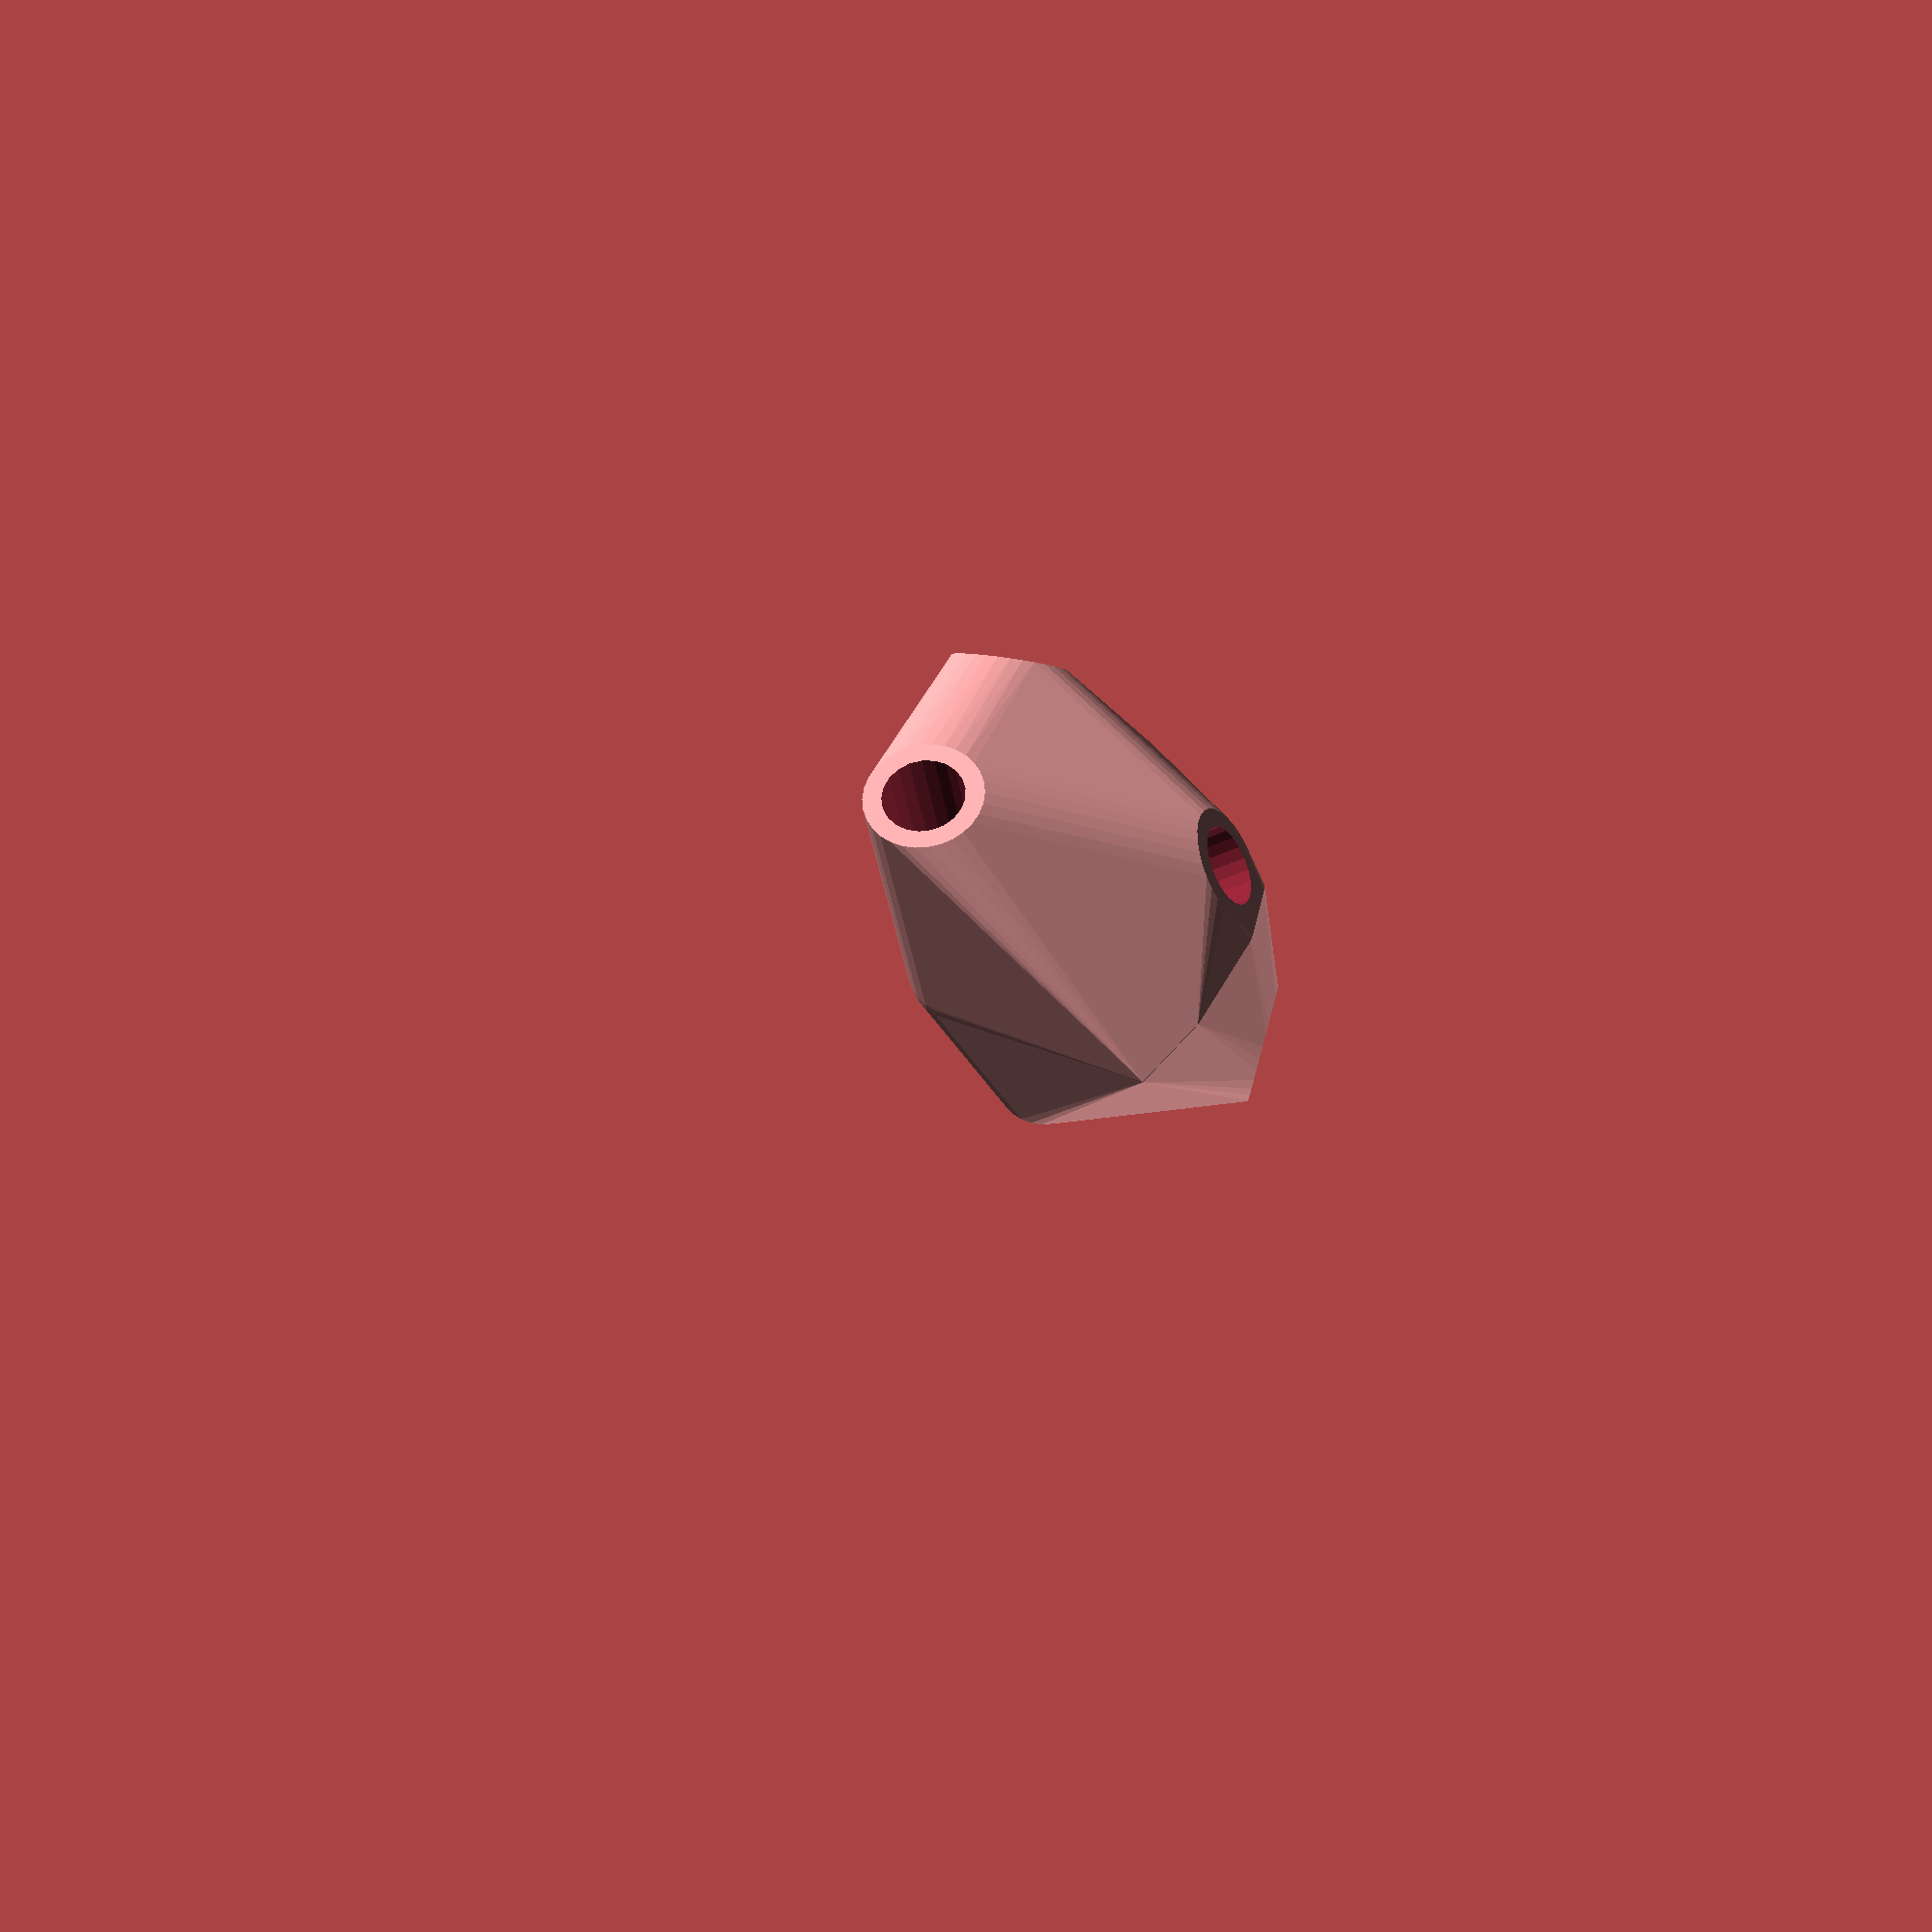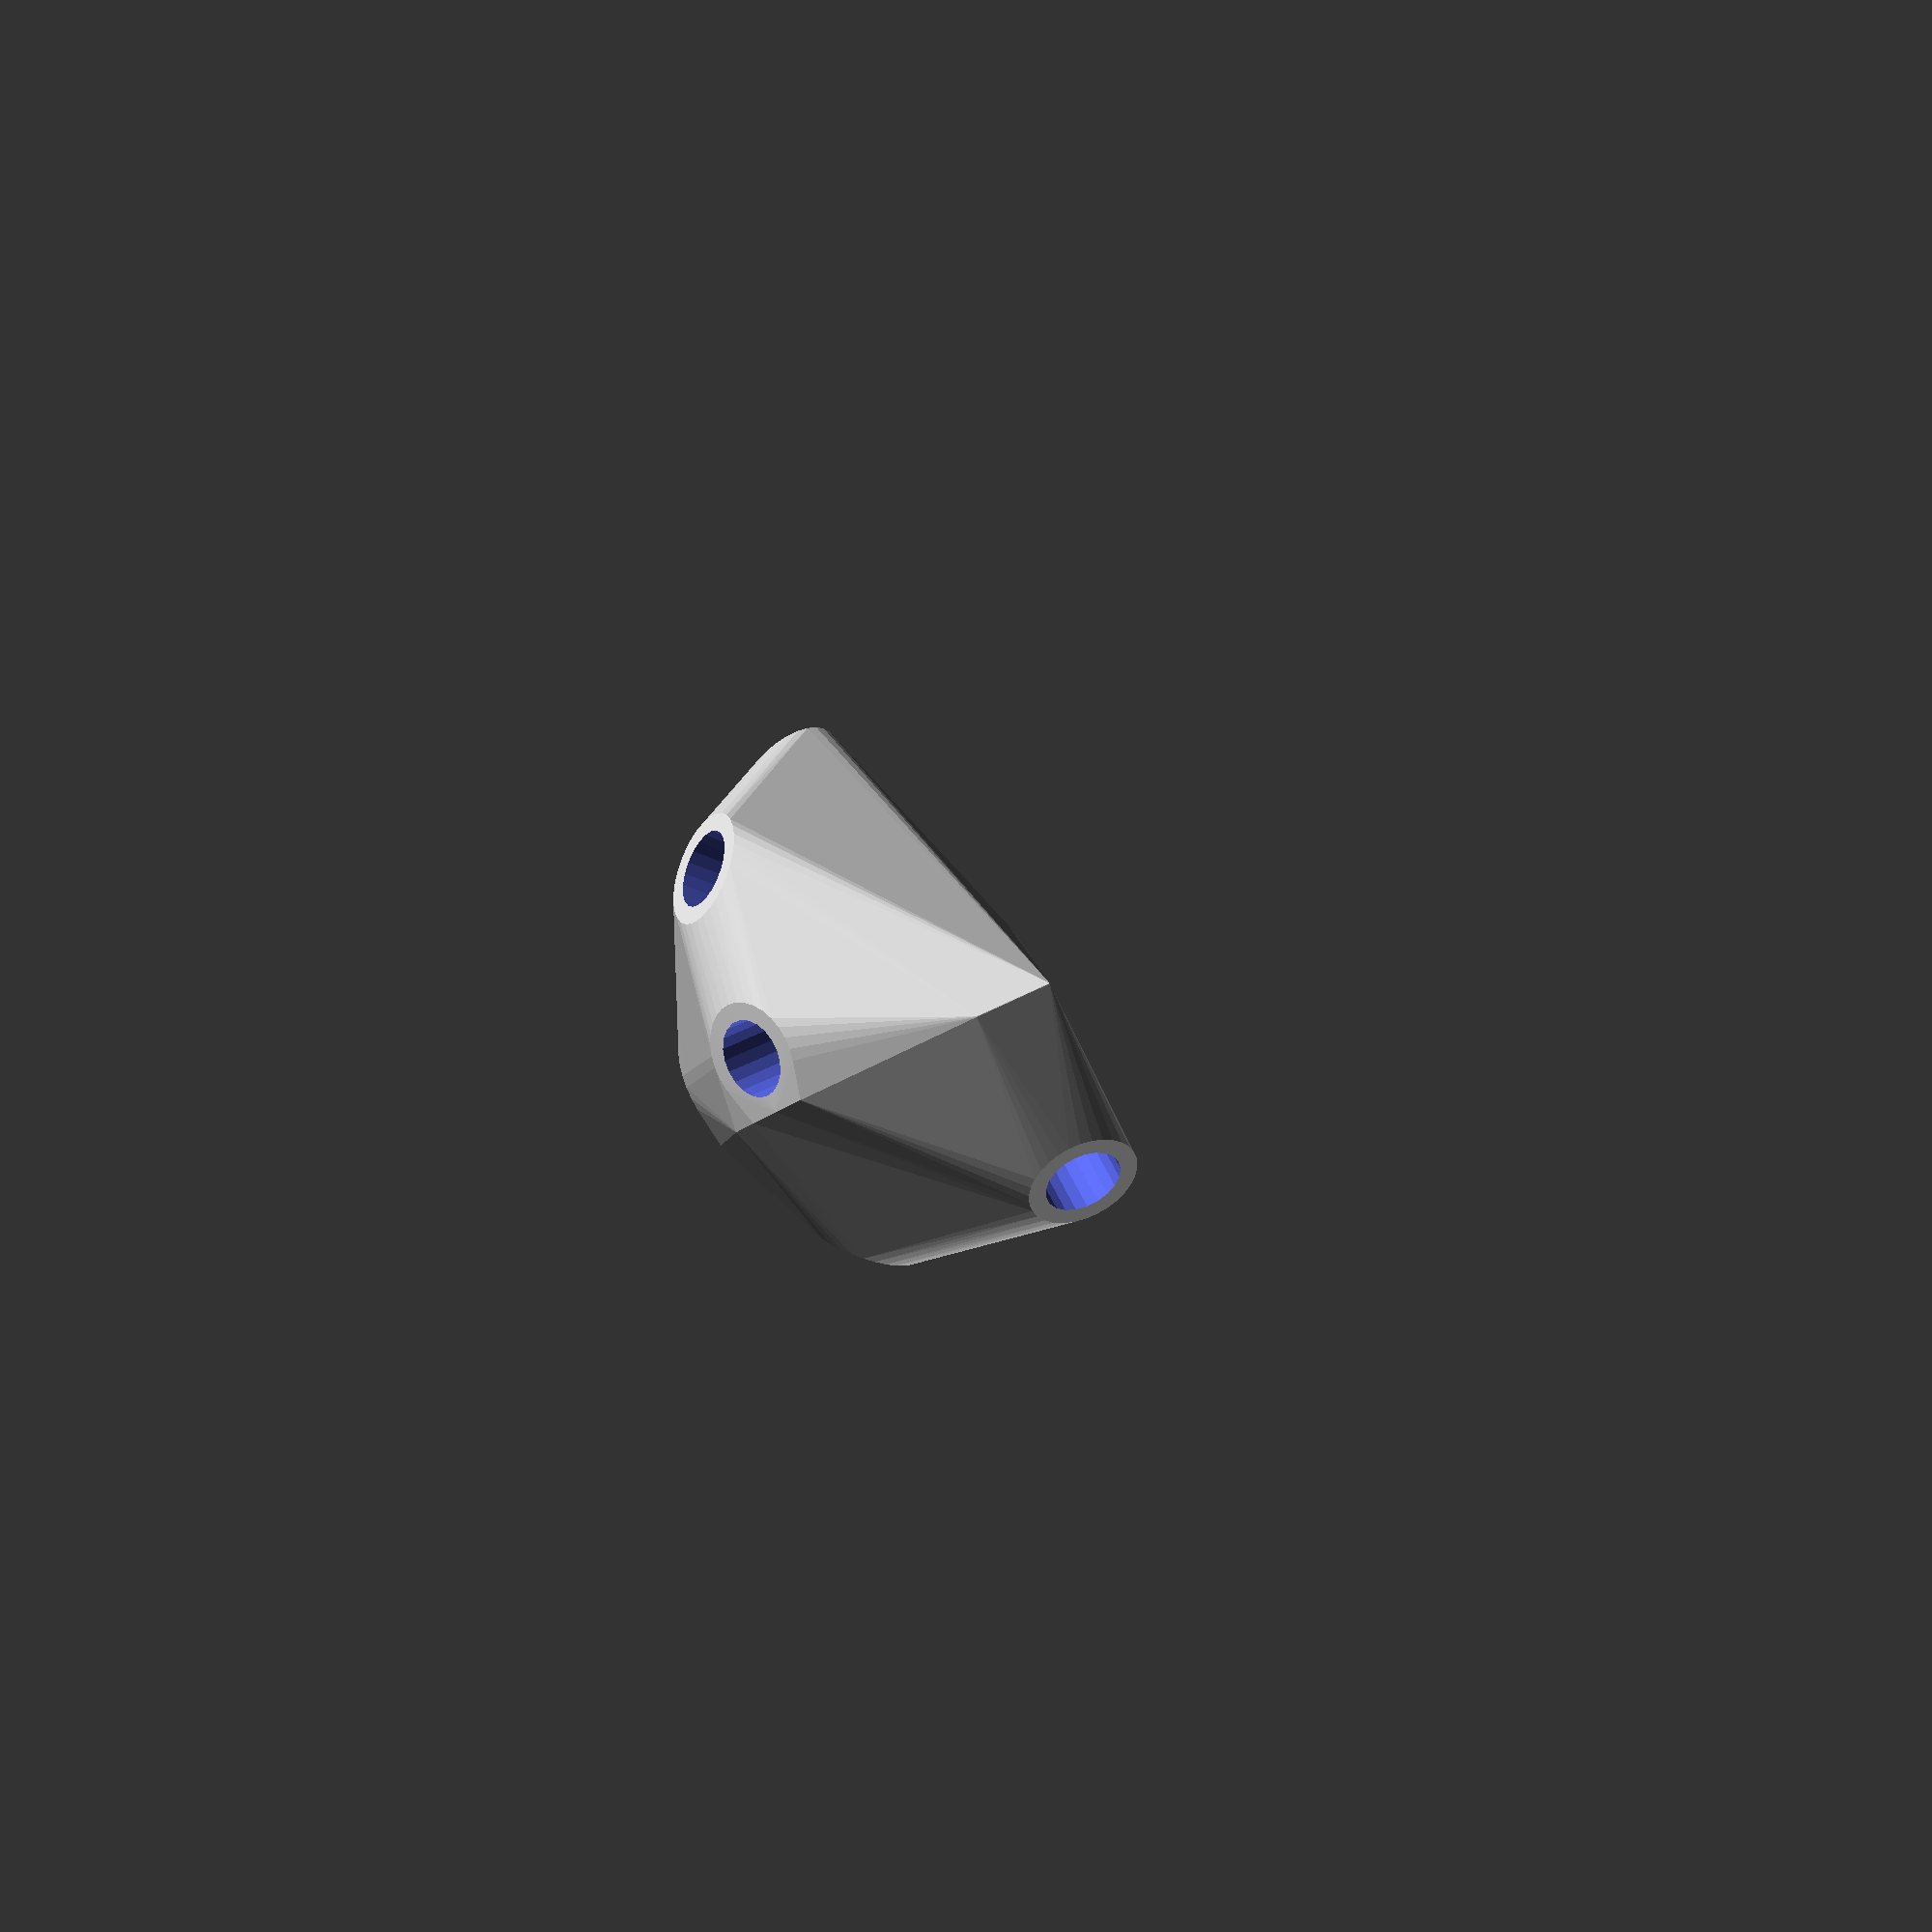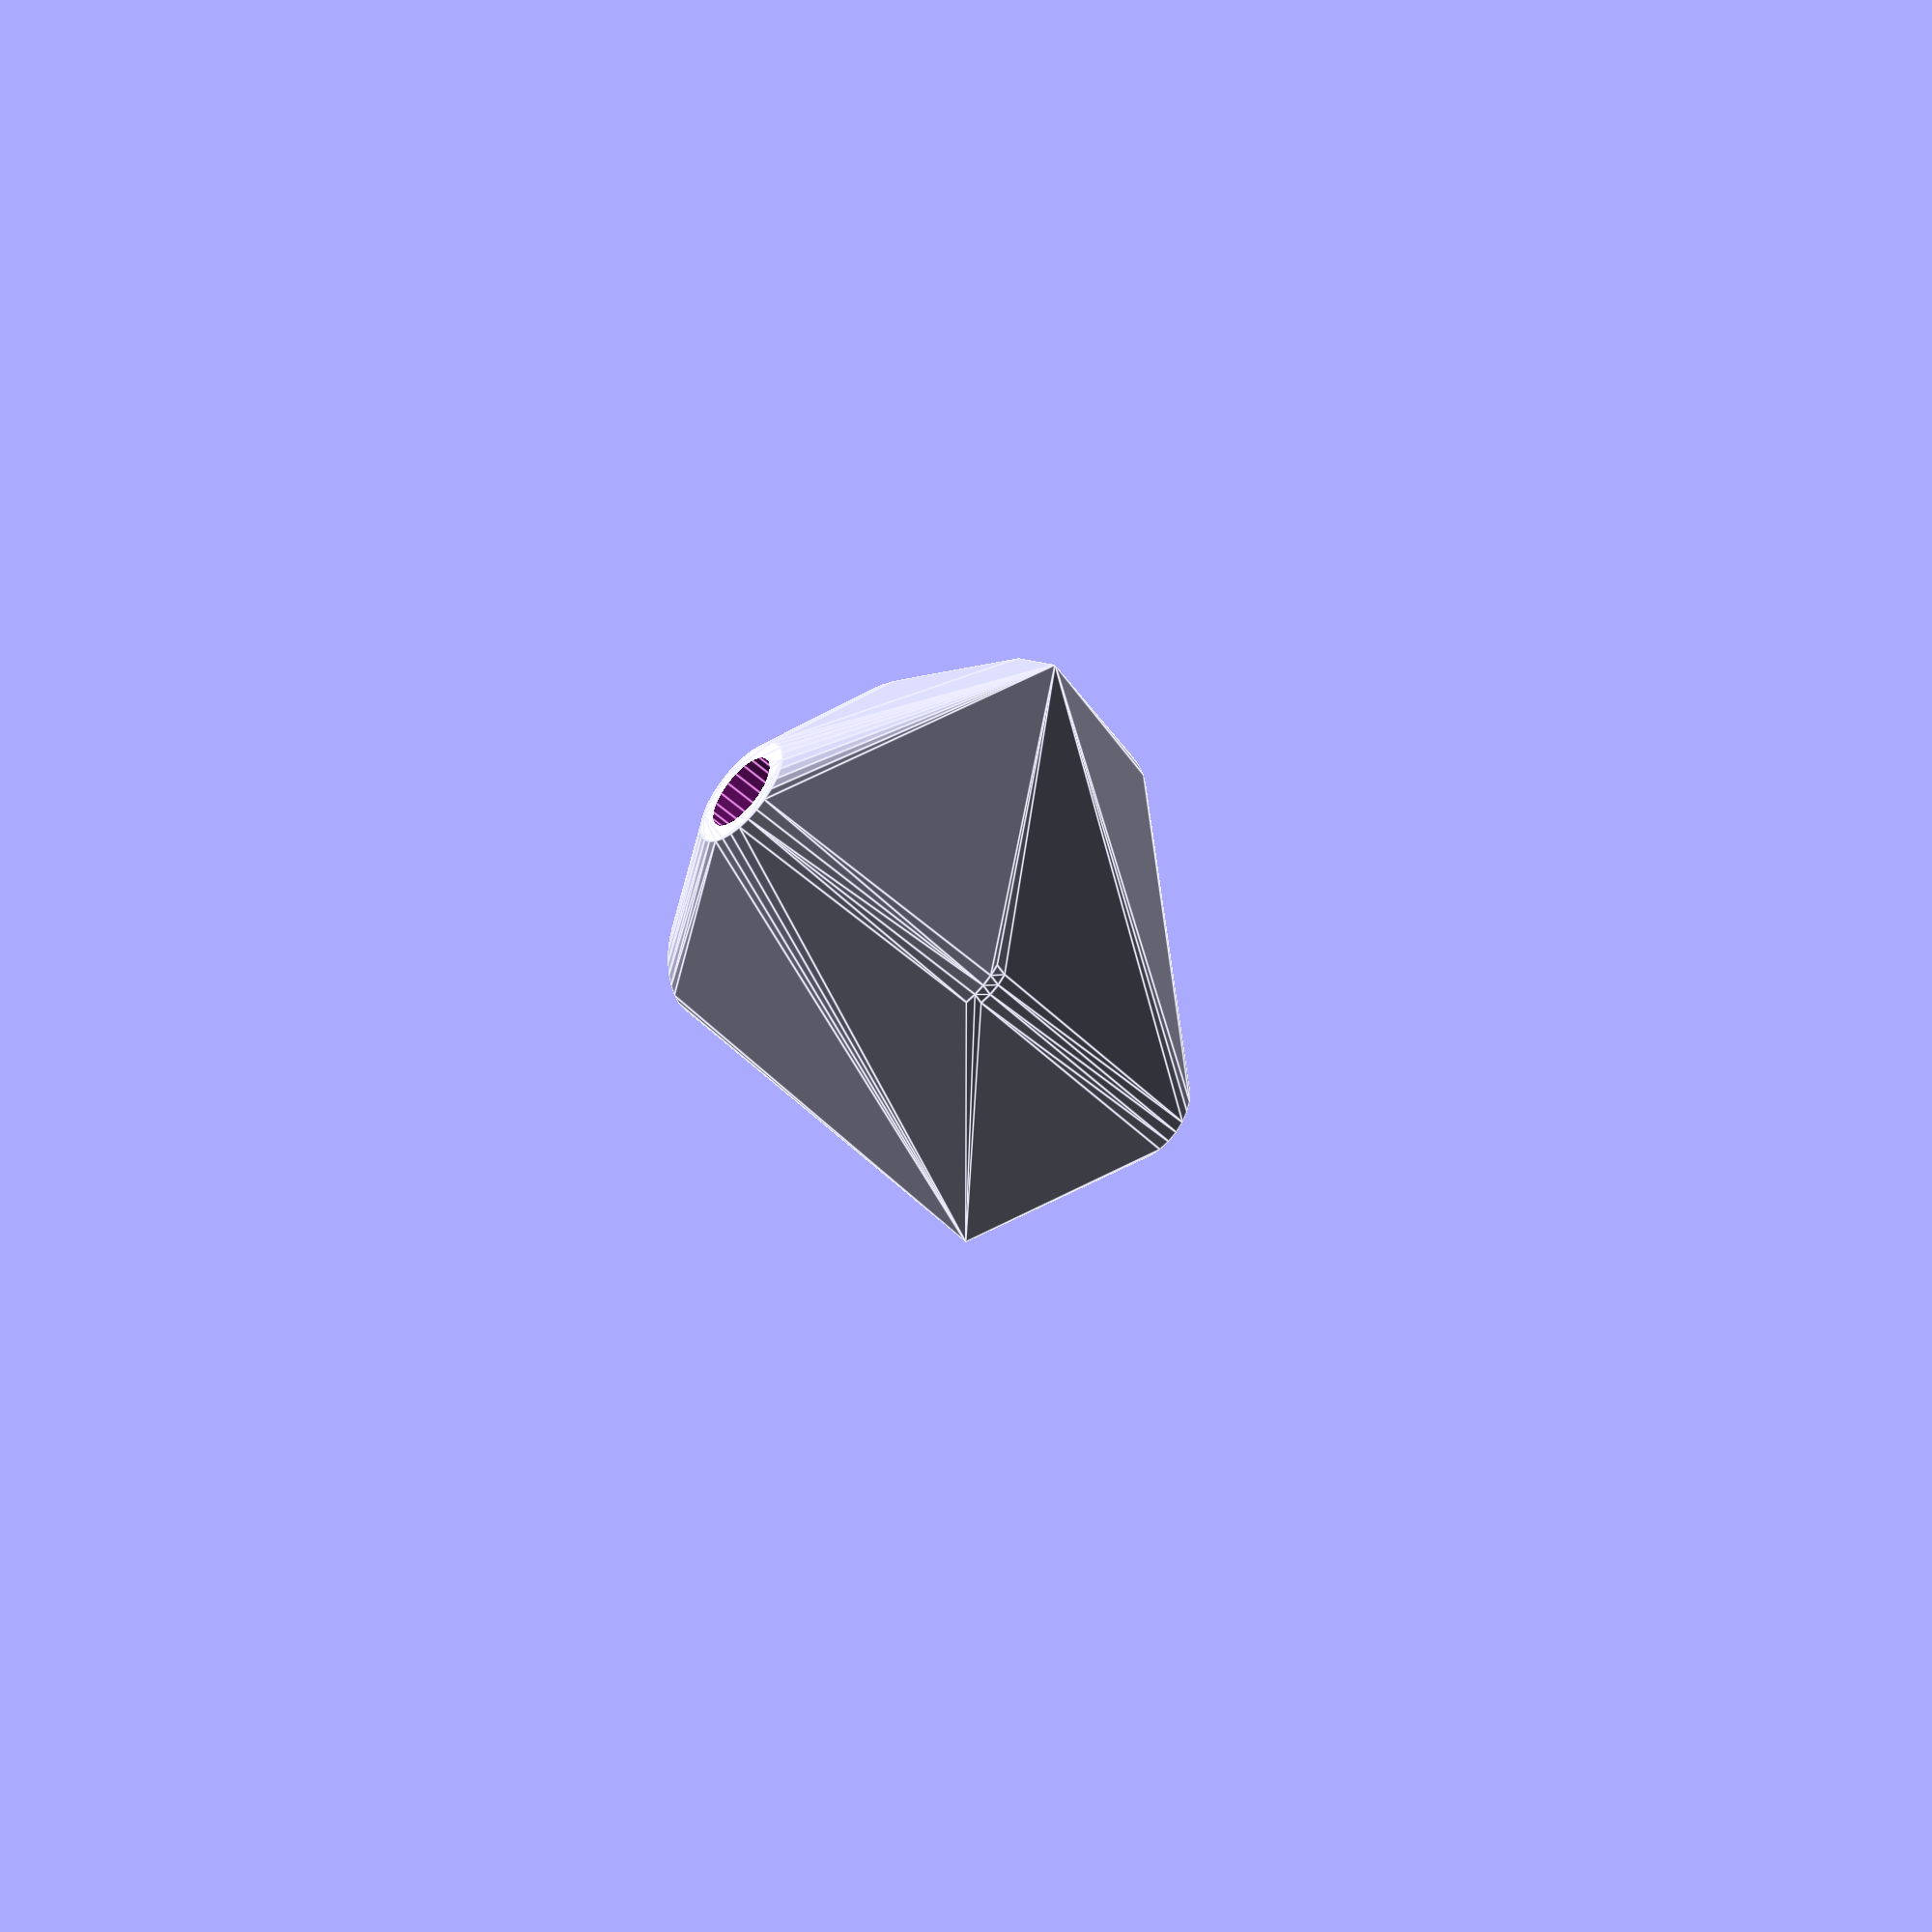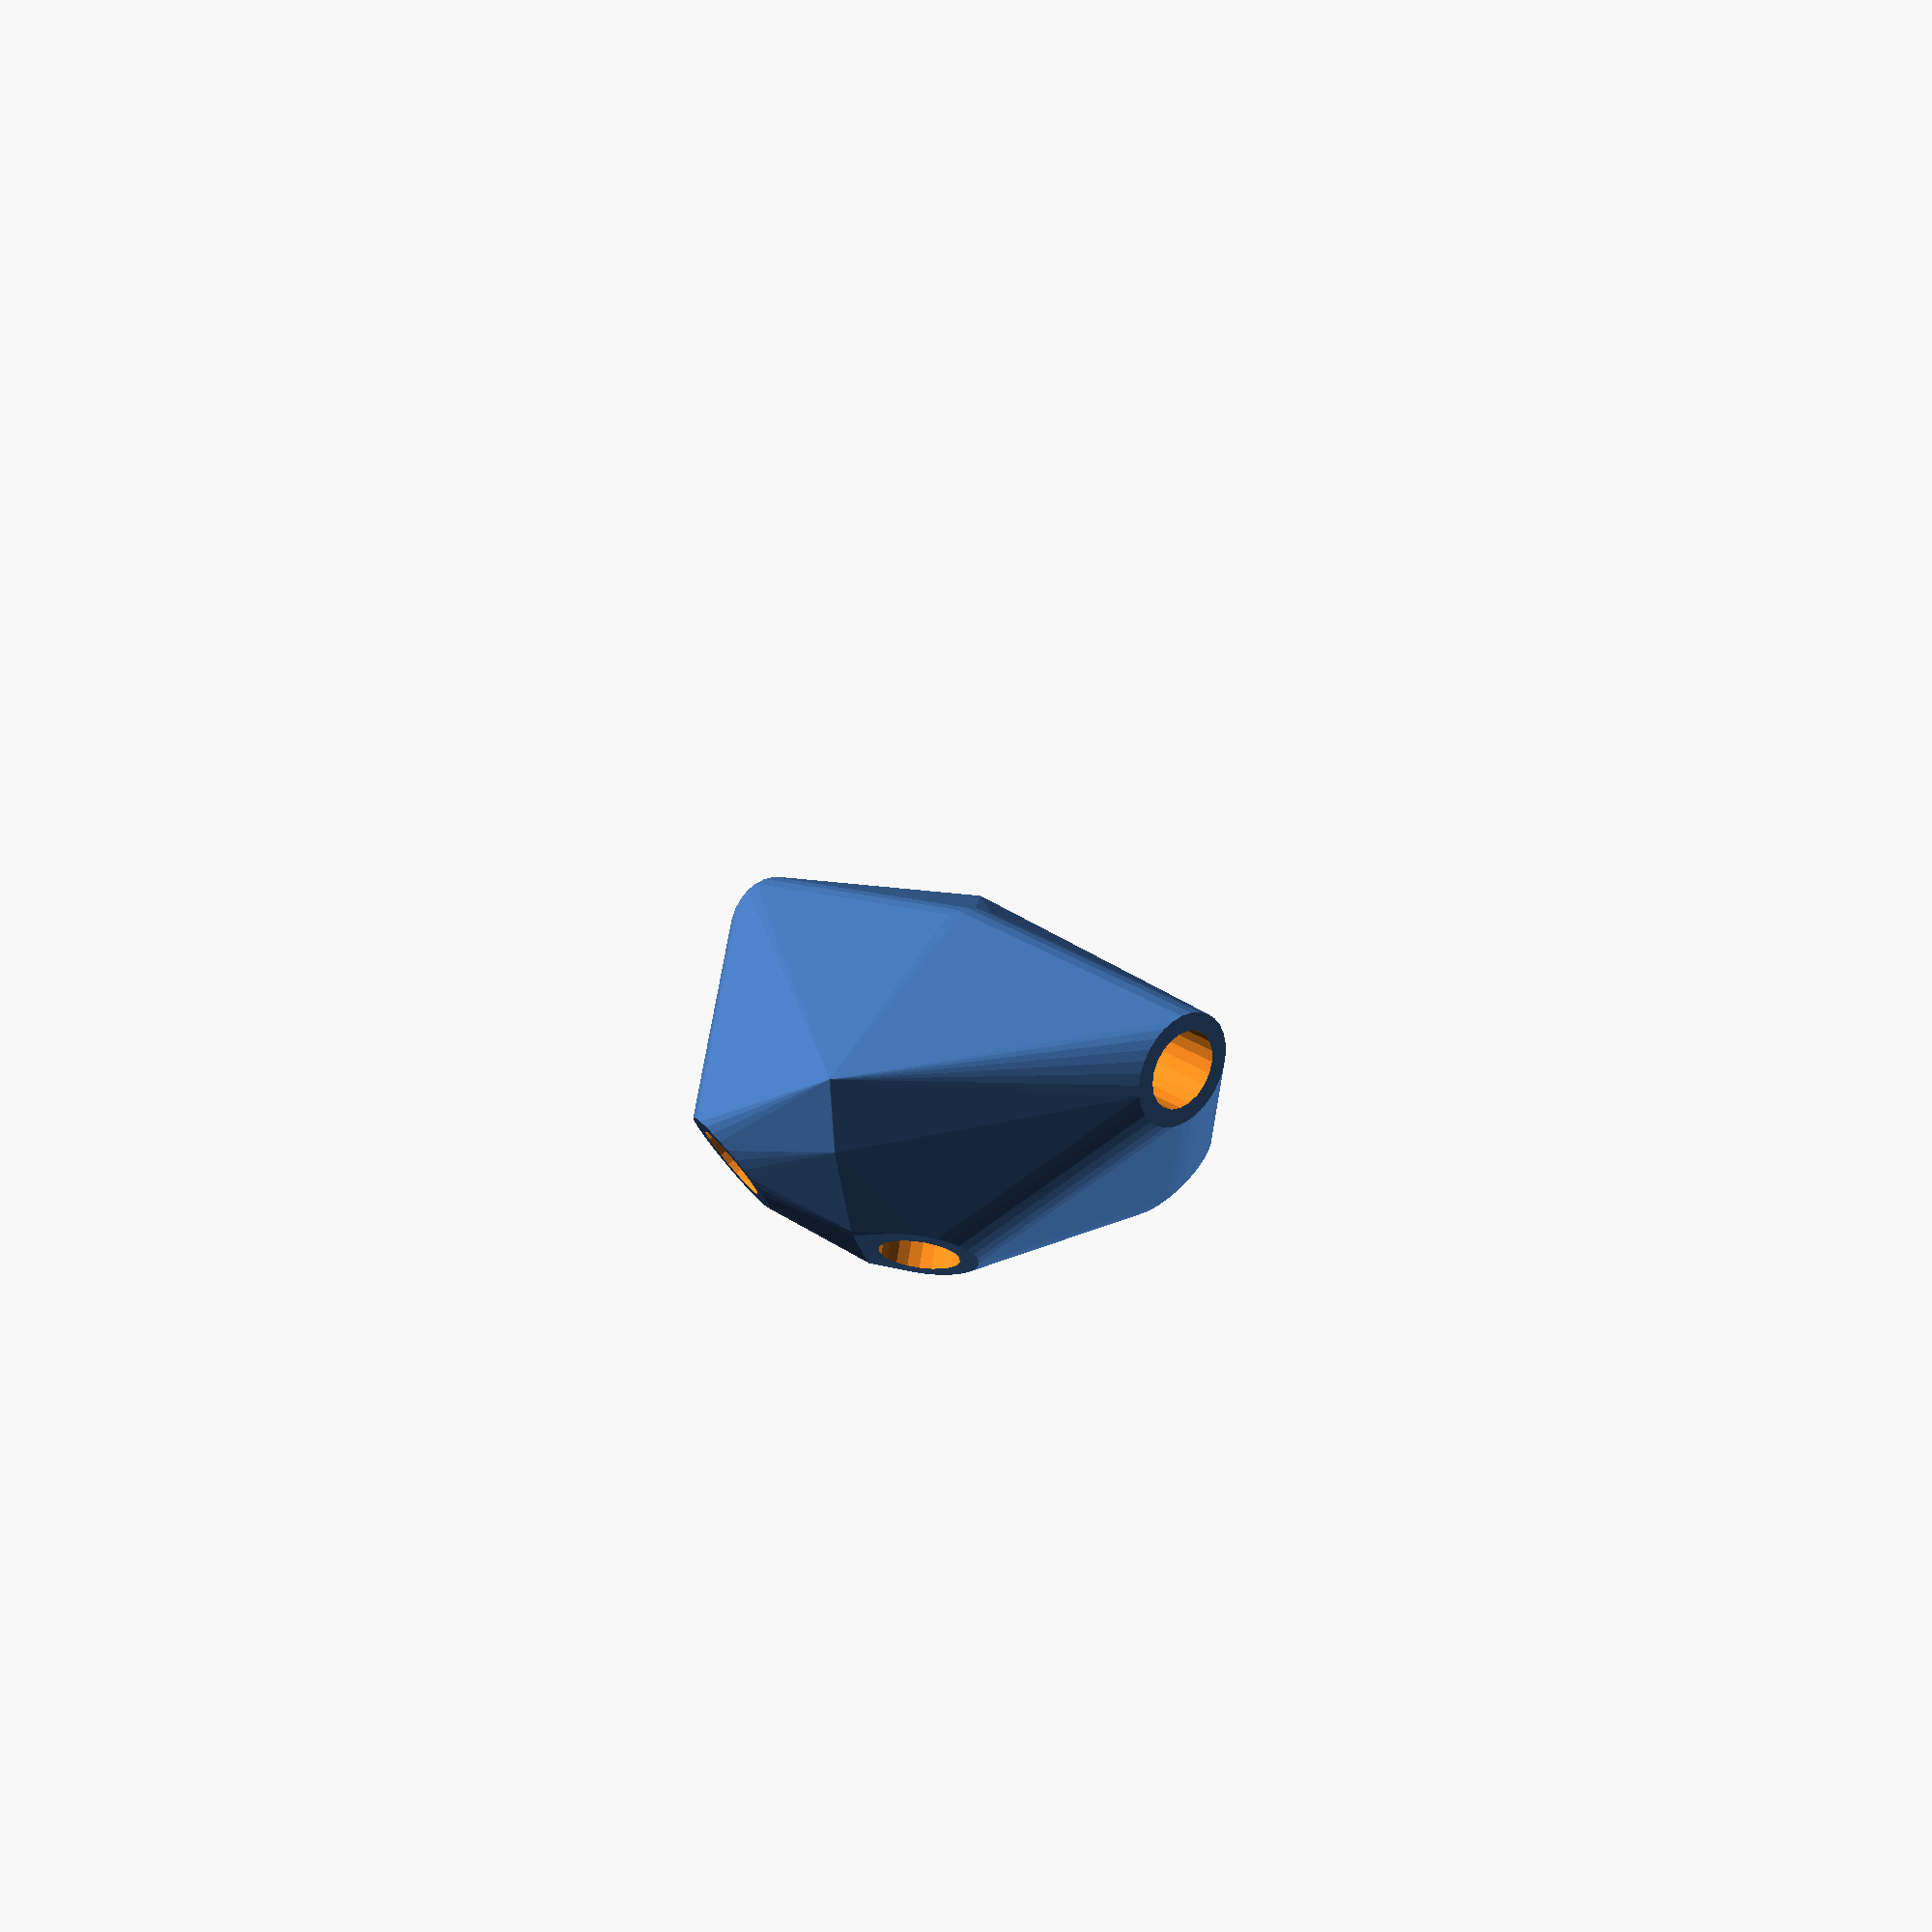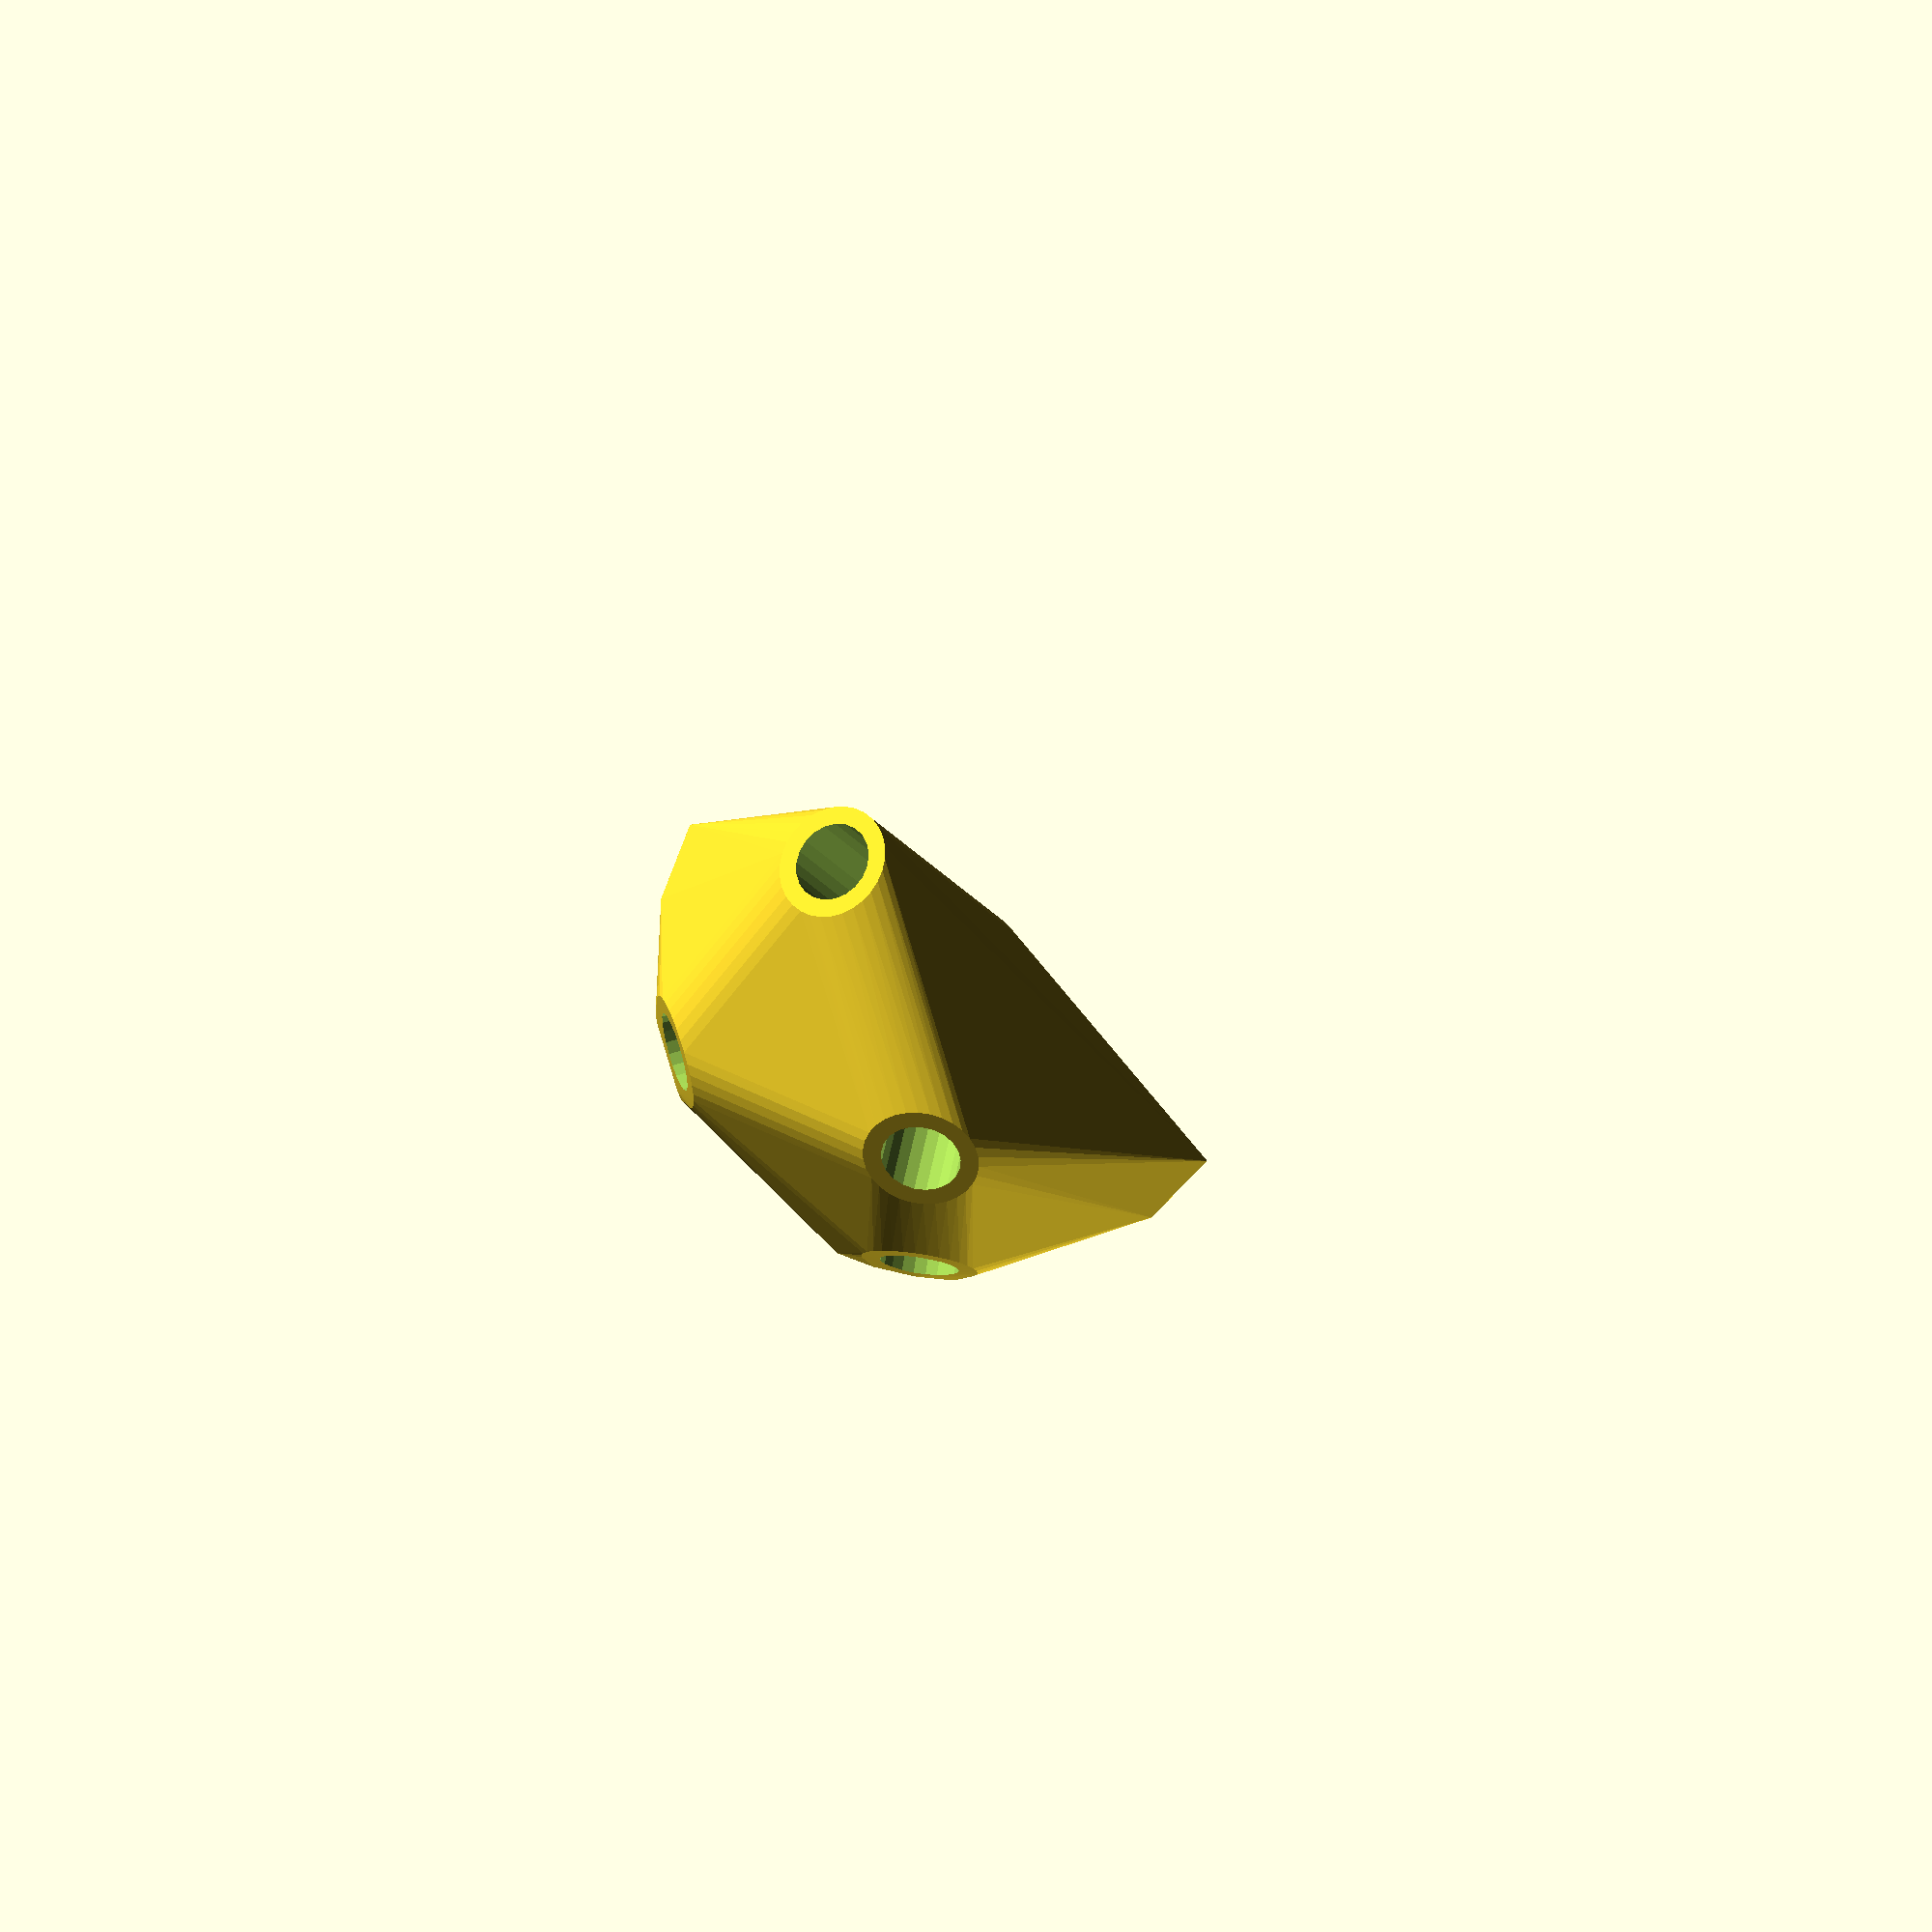
<openscad>


rotate(a = 113.3801201078, v = [0.1978286459, 0.8427366136, 0.0000000000]) {
	union() {
		difference() {
			intersection() {
				hull() {
					rotate(a = -0.0000000000, v = [-0.4891453700, 0.8721962010, 0.0000000000]) {
						rotate(a = -90.0000000000, v = [0.0326627667, 0.9994664295, -0.0000000000]) {
							cylinder(h = 50, r = 9.6000000000);
						}
					}
					rotate(a = -0.0000000000, v = [-0.4891453700, 0.8721962010, 0.0000000000]) {
						rotate(a = -90.0000000000, v = [-0.8818947015, 0.4714464290, 0.0000000000]) {
							cylinder(h = 50, r = 9.6000000000);
						}
					}
					rotate(a = -0.0000000000, v = [-0.4891453700, 0.8721962010, 0.0000000000]) {
						rotate(a = -34.0961423710, v = [0.3634706589, 0.4267817365, -0.0000000000]) {
							cylinder(h = 50, r = 9.6000000000);
						}
					}
					rotate(a = -0.0000000000, v = [-0.4891453700, 0.8721962010, 0.0000000000]) {
						rotate(a = -50.5758916344, v = [-0.6300419381, 0.4469357231, 0.0000000000]) {
							cylinder(h = 50, r = 9.6000000000);
						}
					}
					rotate(a = -0.0000000000, v = [-0.4891453700, 0.8721962010, 0.0000000000]) {
						rotate(a = -131.3373797882, v = [0.0471209167, 0.7493533187, -0.0000000000]) {
							cylinder(h = 50, r = 9.6000000000);
						}
					}
					rotate(a = -0.0000000000, v = [-0.4891453700, 0.8721962010, 0.0000000000]) {
						rotate(a = -144.4131943272, v = [-0.5202136443, -0.2608197368, 0.0000000000]) {
							cylinder(h = 50, r = 9.6000000000);
						}
					}
					rotate(a = 178.1282284003, v = [0, 0, 1]) {
						translate(v = [0, -6.6000000000, -9.6000000000]) {
							cube(size = [50, 13.2000000000, 0.1000000000]);
						}
					}
					rotate(a = -118.1282284003, v = [0, 0, 1]) {
						translate(v = [0, -6.6000000000, -9.6000000000]) {
							cube(size = [50, 13.2000000000, 0.1000000000]);
						}
					}
					rotate(a = 139.5804688104, v = [0, 0, 1]) {
						translate(v = [0, -6.6000000000, -9.6000000000]) {
							cube(size = [50, 13.2000000000, 0.1000000000]);
						}
					}
					rotate(a = -125.3509199105, v = [0, 0, 1]) {
						translate(v = [0, -6.6000000000, -9.6000000000]) {
							cube(size = [50, 13.2000000000, 0.1000000000]);
						}
					}
					rotate(a = 176.4018581247, v = [0, 0, 1]) {
						translate(v = [0, -6.6000000000, -9.6000000000]) {
							cube(size = [50, 13.2000000000, 0.1000000000]);
						}
					}
					rotate(a = -63.3721675316, v = [0, 0, 1]) {
						translate(v = [0, -6.6000000000, -9.6000000000]) {
							cube(size = [50, 13.2000000000, 0.1000000000]);
						}
					}
				}
				sphere(r = 60);
			}
			union() {
				rotate(a = -0.0000000000, v = [-0.4891453700, 0.8721962010, 0.0000000000]) {
					rotate(a = -90.0000000000, v = [0.0326627667, 0.9994664295, -0.0000000000]) {
						translate(v = [0, 0, 25]) {
							cylinder(h = 100, r = 6.6000000000);
						}
					}
				}
				rotate(a = -0.0000000000, v = [-0.4891453700, 0.8721962010, 0.0000000000]) {
					rotate(a = -90.0000000000, v = [-0.8818947015, 0.4714464290, 0.0000000000]) {
						translate(v = [0, 0, 25]) {
							cylinder(h = 100, r = 6.6000000000);
						}
					}
				}
				rotate(a = -0.0000000000, v = [-0.4891453700, 0.8721962010, 0.0000000000]) {
					rotate(a = -34.0961423710, v = [0.3634706589, 0.4267817365, -0.0000000000]) {
						translate(v = [0, 0, 25]) {
							cylinder(h = 100, r = 6.6000000000);
						}
					}
				}
				rotate(a = -0.0000000000, v = [-0.4891453700, 0.8721962010, 0.0000000000]) {
					rotate(a = -50.5758916344, v = [-0.6300419381, 0.4469357231, 0.0000000000]) {
						translate(v = [0, 0, 25]) {
							cylinder(h = 100, r = 6.6000000000);
						}
					}
				}
				rotate(a = -0.0000000000, v = [-0.4891453700, 0.8721962010, 0.0000000000]) {
					rotate(a = -131.3373797882, v = [0.0471209167, 0.7493533187, -0.0000000000]) {
						translate(v = [0, 0, 25]) {
							cylinder(h = 100, r = 6.6000000000);
						}
					}
				}
				rotate(a = -0.0000000000, v = [-0.4891453700, 0.8721962010, 0.0000000000]) {
					rotate(a = -144.4131943272, v = [-0.5202136443, -0.2608197368, 0.0000000000]) {
						translate(v = [0, 0, 25]) {
							cylinder(h = 100, r = 6.6000000000);
						}
					}
				}
			}
		}
		rotate(a = 178.1282284003, v = [0, 0, 1]) {
			translate(v = [0, -6.6000000000, -9.6000000000]) {
				cube(size = [50, 13.2000000000, 0.1000000000]);
			}
		}
		rotate(a = -118.1282284003, v = [0, 0, 1]) {
			translate(v = [0, -6.6000000000, -9.6000000000]) {
				cube(size = [50, 13.2000000000, 0.1000000000]);
			}
		}
		rotate(a = 139.5804688104, v = [0, 0, 1]) {
			translate(v = [0, -6.6000000000, -9.6000000000]) {
				cube(size = [50, 13.2000000000, 0.1000000000]);
			}
		}
		rotate(a = -125.3509199105, v = [0, 0, 1]) {
			translate(v = [0, -6.6000000000, -9.6000000000]) {
				cube(size = [50, 13.2000000000, 0.1000000000]);
			}
		}
		rotate(a = 176.4018581247, v = [0, 0, 1]) {
			translate(v = [0, -6.6000000000, -9.6000000000]) {
				cube(size = [50, 13.2000000000, 0.1000000000]);
			}
		}
		rotate(a = -63.3721675316, v = [0, 0, 1]) {
			translate(v = [0, -6.6000000000, -9.6000000000]) {
				cube(size = [50, 13.2000000000, 0.1000000000]);
			}
		}
	}
}
</openscad>
<views>
elev=343.1 azim=230.7 roll=292.6 proj=p view=wireframe
elev=233.5 azim=129.1 roll=31.1 proj=o view=wireframe
elev=297.2 azim=321.9 roll=192.9 proj=p view=edges
elev=118.8 azim=156.6 roll=146.5 proj=p view=wireframe
elev=27.2 azim=6.3 roll=108.5 proj=o view=solid
</views>
